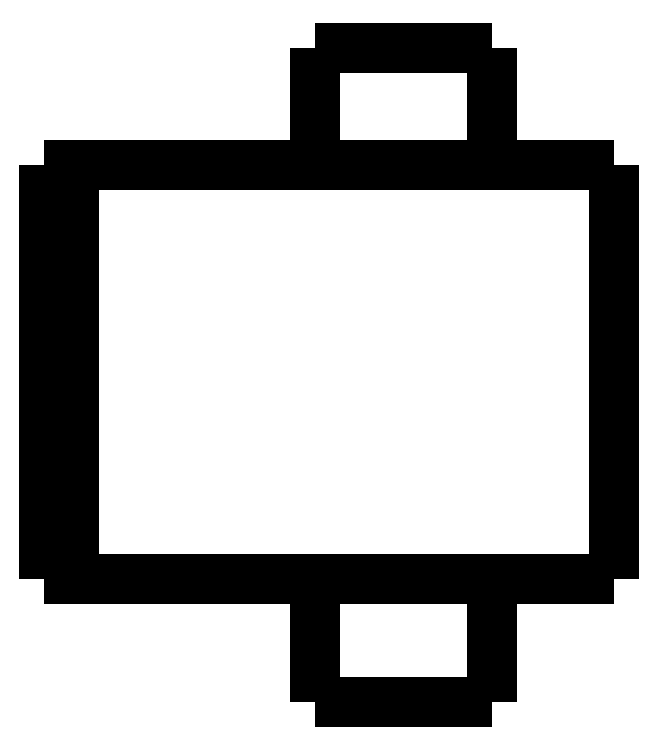
<metadata>
{"format":"dxf","ext":"dxf","renderer":"ezdxf+matplotlib","layout":"modelspace","background":"white","min_lineweight":24,"dpi":150}
</metadata>
<code>
0
SECTION
2
ENTITIES
0
LWPOLYLINE
8
0
90
51
70
0
10
0
20
17.9
10
0
20
17.62
10
0
20
17.35
10
0
20
17.07
10
0
20
16.8
10
0
20
16.52
10
0
20
16.24
10
0
20
15.97
10
0
20
15.69
10
0
20
15.42
10
0
20
15.14
10
0
20
14.86
10
0
20
14.59
10
0
20
14.31
10
0
20
14.04
10
0
20
13.76
10
0
20
13.48
10
0
20
13.21
10
0
20
12.93
10
0
20
12.66
10
0
20
12.38
10
0
20
12.1
10
0
20
11.83
10
0
20
11.55
10
0
20
11.28
10
0
20
11
10
0
20
10.72
10
0
20
10.45
10
0
20
10.17
10
0
20
9.896
10
0
20
9.62
10
0
20
9.344
10
0
20
9.068
10
0
20
8.792
10
0
20
8.516
10
0
20
8.24
10
0
20
7.964
10
0
20
7.688
10
0
20
7.412
10
0
20
7.136
10
0
20
6.86
10
0
20
6.584
10
0
20
6.308
10
0
20
6.032
10
0
20
5.756
10
0
20
5.48
10
0
20
5.204
10
0
20
4.928
10
0
20
4.652
10
0
20
4.376
10
0
20
4.1
0
LWPOLYLINE
8
0
90
51
70
0
10
-9.95
20
4.1
10
-9.95
20
4.018
10
-9.95
20
3.936
10
-9.95
20
3.854
10
-9.95
20
3.772
10
-9.95
20
3.69
10
-9.95
20
3.608
10
-9.95
20
3.526
10
-9.95
20
3.444
10
-9.95
20
3.362
10
-9.95
20
3.28
10
-9.95
20
3.198
10
-9.95
20
3.116
10
-9.95
20
3.034
10
-9.95
20
2.952
10
-9.95
20
2.87
10
-9.95
20
2.788
10
-9.95
20
2.706
10
-9.95
20
2.624
10
-9.95
20
2.542
10
-9.95
20
2.46
10
-9.95
20
2.378
10
-9.95
20
2.296
10
-9.95
20
2.214
10
-9.95
20
2.132
10
-9.95
20
2.05
10
-9.95
20
1.968
10
-9.95
20
1.886
10
-9.95
20
1.804
10
-9.95
20
1.722
10
-9.95
20
1.64
10
-9.95
20
1.558
10
-9.95
20
1.476
10
-9.95
20
1.394
10
-9.95
20
1.312
10
-9.95
20
1.23
10
-9.95
20
1.148
10
-9.95
20
1.066
10
-9.95
20
0.984
10
-9.95
20
0.902
10
-9.95
20
0.82
10
-9.95
20
0.738
10
-9.95
20
0.656
10
-9.95
20
0.574
10
-9.95
20
0.492
10
-9.95
20
0.41
10
-9.95
20
0.328
10
-9.95
20
0.246
10
-9.95
20
0.164
10
-9.95
20
0.082
10
-9.95
20
0
0
LWPOLYLINE
8
0
90
51
70
0
10
-4.05
20
4.1
10
-4.05
20
4.018
10
-4.05
20
3.936
10
-4.05
20
3.854
10
-4.05
20
3.772
10
-4.05
20
3.69
10
-4.05
20
3.608
10
-4.05
20
3.526
10
-4.05
20
3.444
10
-4.05
20
3.362
10
-4.05
20
3.28
10
-4.05
20
3.198
10
-4.05
20
3.116
10
-4.05
20
3.034
10
-4.05
20
2.952
10
-4.05
20
2.87
10
-4.05
20
2.788
10
-4.05
20
2.706
10
-4.05
20
2.624
10
-4.05
20
2.542
10
-4.05
20
2.46
10
-4.05
20
2.378
10
-4.05
20
2.296
10
-4.05
20
2.214
10
-4.05
20
2.132
10
-4.05
20
2.05
10
-4.05
20
1.968
10
-4.05
20
1.886
10
-4.05
20
1.804
10
-4.05
20
1.722
10
-4.05
20
1.64
10
-4.05
20
1.558
10
-4.05
20
1.476
10
-4.05
20
1.394
10
-4.05
20
1.312
10
-4.05
20
1.23
10
-4.05
20
1.148
10
-4.05
20
1.066
10
-4.05
20
0.984
10
-4.05
20
0.902
10
-4.05
20
0.82
10
-4.05
20
0.738
10
-4.05
20
0.656
10
-4.05
20
0.574
10
-4.05
20
0.492
10
-4.05
20
0.41
10
-4.05
20
0.328
10
-4.05
20
0.246
10
-4.05
20
0.164
10
-4.05
20
0.082
10
-4.05
20
0
0
LWPOLYLINE
8
0
90
51
70
0
10
-9.95
20
21.8
10
-9.95
20
21.72
10
-9.95
20
21.64
10
-9.95
20
21.57
10
-9.95
20
21.49
10
-9.95
20
21.41
10
-9.95
20
21.33
10
-9.95
20
21.25
10
-9.95
20
21.18
10
-9.95
20
21.1
10
-9.95
20
21.02
10
-9.95
20
20.94
10
-9.95
20
20.86
10
-9.95
20
20.79
10
-9.95
20
20.71
10
-9.95
20
20.63
10
-9.95
20
20.55
10
-9.95
20
20.47
10
-9.95
20
20.4
10
-9.95
20
20.32
10
-9.95
20
20.24
10
-9.95
20
20.16
10
-9.95
20
20.08
10
-9.95
20
20.01
10
-9.95
20
19.93
10
-9.95
20
19.85
10
-9.95
20
19.77
10
-9.95
20
19.69
10
-9.95
20
19.62
10
-9.95
20
19.54
10
-9.95
20
19.46
10
-9.95
20
19.38
10
-9.95
20
19.3
10
-9.95
20
19.23
10
-9.95
20
19.15
10
-9.95
20
19.07
10
-9.95
20
18.99
10
-9.95
20
18.91
10
-9.95
20
18.84
10
-9.95
20
18.76
10
-9.95
20
18.68
10
-9.95
20
18.6
10
-9.95
20
18.52
10
-9.95
20
18.45
10
-9.95
20
18.37
10
-9.95
20
18.29
10
-9.95
20
18.21
10
-9.95
20
18.13
10
-9.95
20
18.06
10
-9.95
20
17.98
10
-9.95
20
17.9
0
LWPOLYLINE
8
0
90
51
70
0
10
-4.05
20
21.8
10
-4.05
20
21.72
10
-4.05
20
21.64
10
-4.05
20
21.57
10
-4.05
20
21.49
10
-4.05
20
21.41
10
-4.05
20
21.33
10
-4.05
20
21.25
10
-4.05
20
21.18
10
-4.05
20
21.1
10
-4.05
20
21.02
10
-4.05
20
20.94
10
-4.05
20
20.86
10
-4.05
20
20.79
10
-4.05
20
20.71
10
-4.05
20
20.63
10
-4.05
20
20.55
10
-4.05
20
20.47
10
-4.05
20
20.4
10
-4.05
20
20.32
10
-4.05
20
20.24
10
-4.05
20
20.16
10
-4.05
20
20.08
10
-4.05
20
20.01
10
-4.05
20
19.93
10
-4.05
20
19.85
10
-4.05
20
19.77
10
-4.05
20
19.69
10
-4.05
20
19.62
10
-4.05
20
19.54
10
-4.05
20
19.46
10
-4.05
20
19.38
10
-4.05
20
19.3
10
-4.05
20
19.23
10
-4.05
20
19.15
10
-4.05
20
19.07
10
-4.05
20
18.99
10
-4.05
20
18.91
10
-4.05
20
18.84
10
-4.05
20
18.76
10
-4.05
20
18.68
10
-4.05
20
18.6
10
-4.05
20
18.52
10
-4.05
20
18.45
10
-4.05
20
18.37
10
-4.05
20
18.29
10
-4.05
20
18.21
10
-4.05
20
18.13
10
-4.05
20
18.06
10
-4.05
20
17.98
10
-4.05
20
17.9
0
LWPOLYLINE
8
0
90
51
70
0
10
-13.45
20
17.9
10
-13.27
20
17.9
10
-13.08
20
17.9
10
-12.9
20
17.9
10
-12.69
20
17.9
10
-12.45
20
17.9
10
-12.2
20
17.9
10
-11.96
20
17.9
10
-11.67
20
17.9
10
-11.37
20
17.9
10
-11.07
20
17.9
10
-10.76
20
17.9
10
-10.42
20
17.9
10
-10.08
20
17.9
10
-9.745
20
17.9
10
-9.385
20
17.9
10
-9.018
20
17.9
10
-8.651
20
17.9
10
-8.281
20
17.9
10
-7.9
20
17.9
10
-7.518
20
17.9
10
-7.137
20
17.9
10
-6.755
20
17.9
10
-6.374
20
17.9
10
-5.993
20
17.9
10
-5.611
20
17.9
10
-5.245
20
17.9
10
-4.878
20
17.9
10
-4.512
20
17.9
10
-4.158
20
17.9
10
-3.82
20
17.9
10
-3.483
20
17.9
10
-3.145
20
17.9
10
-2.844
20
17.9
10
-2.548
20
17.9
10
-2.252
20
17.9
10
-1.971
20
17.9
10
-1.729
20
17.9
10
-1.486
20
17.9
10
-1.243
20
17.9
10
-1.045
20
17.9
10
-0.8651
20
17.9
10
-0.6848
20
17.9
10
-0.5144
20
17.9
10
-0.4034
20
17.9
10
-0.2924
20
17.9
10
-0.1814
20
17.9
10
-0.1124
20
17.9
10
-0.07495
20
17.9
10
-0.03748
20
17.9
10
0
20
17.9
0
LWPOLYLINE
8
0
90
51
70
0
10
-13.45
20
4.1
10
-13.27
20
4.1
10
-13.08
20
4.1
10
-12.9
20
4.1
10
-12.69
20
4.1
10
-12.45
20
4.1
10
-12.2
20
4.1
10
-11.96
20
4.1
10
-11.67
20
4.1
10
-11.37
20
4.1
10
-11.07
20
4.1
10
-10.76
20
4.1
10
-10.42
20
4.1
10
-10.08
20
4.1
10
-9.745
20
4.1
10
-9.385
20
4.1
10
-9.018
20
4.1
10
-8.651
20
4.1
10
-8.281
20
4.1
10
-7.9
20
4.1
10
-7.518
20
4.1
10
-7.137
20
4.1
10
-6.755
20
4.1
10
-6.374
20
4.1
10
-5.993
20
4.1
10
-5.611
20
4.1
10
-5.245
20
4.1
10
-4.878
20
4.1
10
-4.512
20
4.1
10
-4.158
20
4.1
10
-3.82
20
4.1
10
-3.483
20
4.1
10
-3.145
20
4.1
10
-2.844
20
4.1
10
-2.548
20
4.1
10
-2.252
20
4.1
10
-1.971
20
4.1
10
-1.729
20
4.1
10
-1.486
20
4.1
10
-1.243
20
4.1
10
-1.045
20
4.1
10
-0.8651
20
4.1
10
-0.6848
20
4.1
10
-0.5144
20
4.1
10
-0.4034
20
4.1
10
-0.2924
20
4.1
10
-0.1814
20
4.1
10
-0.1124
20
4.1
10
-0.07495
20
4.1
10
-0.03748
20
4.1
10
0
20
4.1
0
LWPOLYLINE
8
0
90
51
70
0
10
-18
20
17.9
10
-17.95
20
17.9
10
-17.89
20
17.9
10
-17.84
20
17.9
10
-17.78
20
17.9
10
-17.73
20
17.9
10
-17.67
20
17.9
10
-17.62
20
17.9
10
-17.57
20
17.9
10
-17.51
20
17.9
10
-17.46
20
17.9
10
-17.4
20
17.9
10
-17.35
20
17.9
10
-17.3
20
17.9
10
-17.24
20
17.9
10
-17.19
20
17.9
10
-17.13
20
17.9
10
-17.08
20
17.9
10
-17.02
20
17.9
10
-16.97
20
17.9
10
-16.92
20
17.9
10
-16.86
20
17.9
10
-16.81
20
17.9
10
-16.75
20
17.9
10
-16.7
20
17.9
10
-16.65
20
17.9
10
-16.59
20
17.9
10
-16.54
20
17.9
10
-16.48
20
17.9
10
-16.43
20
17.9
10
-16.37
20
17.9
10
-16.32
20
17.9
10
-16.27
20
17.9
10
-16.21
20
17.9
10
-16.16
20
17.9
10
-16.1
20
17.9
10
-16.05
20
17.9
10
-16
20
17.9
10
-15.94
20
17.9
10
-15.89
20
17.9
10
-15.83
20
17.9
10
-15.78
20
17.9
10
-15.72
20
17.9
10
-15.67
20
17.9
10
-15.62
20
17.9
10
-15.56
20
17.9
10
-15.51
20
17.9
10
-15.45
20
17.9
10
-15.4
20
17.9
10
-15.35
20
17.9
10
-15.29
20
17.9
0
LWPOLYLINE
8
0
90
51
70
0
10
-18
20
17.9
10
-18
20
17.62
10
-18
20
17.35
10
-18
20
17.07
10
-18
20
16.8
10
-18
20
16.52
10
-18
20
16.24
10
-18
20
15.97
10
-18
20
15.69
10
-18
20
15.42
10
-18
20
15.14
10
-18
20
14.86
10
-18
20
14.59
10
-18
20
14.31
10
-18
20
14.04
10
-18
20
13.76
10
-18
20
13.48
10
-18
20
13.21
10
-18
20
12.93
10
-18
20
12.66
10
-18
20
12.38
10
-18
20
12.1
10
-18
20
11.83
10
-18
20
11.55
10
-18
20
11.28
10
-18
20
11
10
-18
20
10.72
10
-18
20
10.45
10
-18
20
10.17
10
-18
20
9.896
10
-18
20
9.62
10
-18
20
9.344
10
-18
20
9.068
10
-18
20
8.792
10
-18
20
8.516
10
-18
20
8.24
10
-18
20
7.964
10
-18
20
7.688
10
-18
20
7.412
10
-18
20
7.136
10
-18
20
6.86
10
-18
20
6.584
10
-18
20
6.308
10
-18
20
6.032
10
-18
20
5.756
10
-18
20
5.48
10
-18
20
5.204
10
-18
20
4.928
10
-18
20
4.652
10
-18
20
4.376
10
-18
20
4.1
0
LWPOLYLINE
8
0
90
51
70
0
10
-18
20
4.1
10
-17.95
20
4.1
10
-17.89
20
4.1
10
-17.84
20
4.1
10
-17.78
20
4.1
10
-17.73
20
4.1
10
-17.67
20
4.1
10
-17.62
20
4.1
10
-17.57
20
4.1
10
-17.51
20
4.1
10
-17.46
20
4.1
10
-17.4
20
4.1
10
-17.35
20
4.1
10
-17.3
20
4.1
10
-17.24
20
4.1
10
-17.19
20
4.1
10
-17.13
20
4.1
10
-17.08
20
4.1
10
-17.02
20
4.1
10
-16.97
20
4.1
10
-16.92
20
4.1
10
-16.86
20
4.1
10
-16.81
20
4.1
10
-16.75
20
4.1
10
-16.7
20
4.1
10
-16.65
20
4.1
10
-16.59
20
4.1
10
-16.54
20
4.1
10
-16.48
20
4.1
10
-16.43
20
4.1
10
-16.37
20
4.1
10
-16.32
20
4.1
10
-16.27
20
4.1
10
-16.21
20
4.1
10
-16.16
20
4.1
10
-16.1
20
4.1
10
-16.05
20
4.1
10
-16
20
4.1
10
-15.94
20
4.1
10
-15.89
20
4.1
10
-15.83
20
4.1
10
-15.78
20
4.1
10
-15.72
20
4.1
10
-15.67
20
4.1
10
-15.62
20
4.1
10
-15.56
20
4.1
10
-15.51
20
4.1
10
-15.45
20
4.1
10
-15.4
20
4.1
10
-15.35
20
4.1
10
-15.29
20
4.1
0
LWPOLYLINE
8
0
90
51
70
0
10
-19
20
4.1
10
-19
20
4.376
10
-19
20
4.652
10
-19
20
4.928
10
-19
20
5.204
10
-19
20
5.48
10
-19
20
5.756
10
-19
20
6.032
10
-19
20
6.308
10
-19
20
6.584
10
-19
20
6.86
10
-19
20
7.136
10
-19
20
7.412
10
-19
20
7.688
10
-19
20
7.964
10
-19
20
8.24
10
-19
20
8.516
10
-19
20
8.792
10
-19
20
9.068
10
-19
20
9.344
10
-19
20
9.62
10
-19
20
9.896
10
-19
20
10.17
10
-19
20
10.45
10
-19
20
10.72
10
-19
20
11
10
-19
20
11.28
10
-19
20
11.55
10
-19
20
11.83
10
-19
20
12.1
10
-19
20
12.38
10
-19
20
12.66
10
-19
20
12.93
10
-19
20
13.21
10
-19
20
13.48
10
-19
20
13.76
10
-19
20
14.04
10
-19
20
14.31
10
-19
20
14.59
10
-19
20
14.86
10
-19
20
15.14
10
-19
20
15.42
10
-19
20
15.69
10
-19
20
15.97
10
-19
20
16.24
10
-19
20
16.52
10
-19
20
16.8
10
-19
20
17.07
10
-19
20
17.35
10
-19
20
17.62
10
-19
20
17.9
0
LWPOLYLINE
8
0
90
51
70
0
10
-19
20
17.9
10
-18.98
20
17.9
10
-18.96
20
17.9
10
-18.94
20
17.9
10
-18.92
20
17.9
10
-18.9
20
17.9
10
-18.88
20
17.9
10
-18.86
20
17.9
10
-18.84
20
17.9
10
-18.82
20
17.9
10
-18.8
20
17.9
10
-18.78
20
17.9
10
-18.76
20
17.9
10
-18.74
20
17.9
10
-18.72
20
17.9
10
-18.7
20
17.9
10
-18.68
20
17.9
10
-18.66
20
17.9
10
-18.64
20
17.9
10
-18.62
20
17.9
10
-18.6
20
17.9
10
-18.58
20
17.9
10
-18.56
20
17.9
10
-18.54
20
17.9
10
-18.52
20
17.9
10
-18.5
20
17.9
10
-18.48
20
17.9
10
-18.46
20
17.9
10
-18.44
20
17.9
10
-18.42
20
17.9
10
-18.4
20
17.9
10
-18.38
20
17.9
10
-18.36
20
17.9
10
-18.34
20
17.9
10
-18.32
20
17.9
10
-18.3
20
17.9
10
-18.28
20
17.9
10
-18.26
20
17.9
10
-18.24
20
17.9
10
-18.22
20
17.9
10
-18.2
20
17.9
10
-18.18
20
17.9
10
-18.16
20
17.9
10
-18.14
20
17.9
10
-18.12
20
17.9
10
-18.1
20
17.9
10
-18.08
20
17.9
10
-18.06
20
17.9
10
-18.04
20
17.9
10
-18.02
20
17.9
10
-18
20
17.9
0
LWPOLYLINE
8
0
90
51
70
0
10
-15.29
20
17.9
10
-15.24
20
17.9
10
-15.2
20
17.9
10
-15.15
20
17.9
10
-15.1
20
17.9
10
-15.06
20
17.9
10
-15.01
20
17.9
10
-14.97
20
17.9
10
-14.92
20
17.9
10
-14.87
20
17.9
10
-14.83
20
17.9
10
-14.78
20
17.9
10
-14.74
20
17.9
10
-14.69
20
17.9
10
-14.65
20
17.9
10
-14.6
20
17.9
10
-14.56
20
17.9
10
-14.52
20
17.9
10
-14.47
20
17.9
10
-14.43
20
17.9
10
-14.39
20
17.9
10
-14.35
20
17.9
10
-14.31
20
17.9
10
-14.27
20
17.9
10
-14.23
20
17.9
10
-14.19
20
17.9
10
-14.15
20
17.9
10
-14.11
20
17.9
10
-14.07
20
17.9
10
-14.04
20
17.9
10
-14
20
17.9
10
-13.96
20
17.9
10
-13.93
20
17.9
10
-13.9
20
17.9
10
-13.86
20
17.9
10
-13.83
20
17.9
10
-13.8
20
17.9
10
-13.77
20
17.9
10
-13.74
20
17.9
10
-13.71
20
17.9
10
-13.68
20
17.9
10
-13.65
20
17.9
10
-13.63
20
17.9
10
-13.6
20
17.9
10
-13.58
20
17.9
10
-13.55
20
17.9
10
-13.53
20
17.9
10
-13.51
20
17.9
10
-13.49
20
17.9
10
-13.47
20
17.9
10
-13.45
20
17.9
0
LWPOLYLINE
8
0
90
51
70
0
10
-18
20
4.1
10
-18.02
20
4.1
10
-18.04
20
4.1
10
-18.06
20
4.1
10
-18.08
20
4.1
10
-18.1
20
4.1
10
-18.12
20
4.1
10
-18.14
20
4.1
10
-18.16
20
4.1
10
-18.18
20
4.1
10
-18.2
20
4.1
10
-18.22
20
4.1
10
-18.24
20
4.1
10
-18.26
20
4.1
10
-18.28
20
4.1
10
-18.3
20
4.1
10
-18.32
20
4.1
10
-18.34
20
4.1
10
-18.36
20
4.1
10
-18.38
20
4.1
10
-18.4
20
4.1
10
-18.42
20
4.1
10
-18.44
20
4.1
10
-18.46
20
4.1
10
-18.48
20
4.1
10
-18.5
20
4.1
10
-18.52
20
4.1
10
-18.54
20
4.1
10
-18.56
20
4.1
10
-18.58
20
4.1
10
-18.6
20
4.1
10
-18.62
20
4.1
10
-18.64
20
4.1
10
-18.66
20
4.1
10
-18.68
20
4.1
10
-18.7
20
4.1
10
-18.72
20
4.1
10
-18.74
20
4.1
10
-18.76
20
4.1
10
-18.78
20
4.1
10
-18.8
20
4.1
10
-18.82
20
4.1
10
-18.84
20
4.1
10
-18.86
20
4.1
10
-18.88
20
4.1
10
-18.9
20
4.1
10
-18.92
20
4.1
10
-18.94
20
4.1
10
-18.96
20
4.1
10
-18.98
20
4.1
10
-19
20
4.1
0
LWPOLYLINE
8
0
90
51
70
0
10
-13.45
20
4.1
10
-13.47
20
4.1
10
-13.49
20
4.1
10
-13.51
20
4.1
10
-13.53
20
4.1
10
-13.55
20
4.1
10
-13.58
20
4.1
10
-13.6
20
4.1
10
-13.63
20
4.1
10
-13.65
20
4.1
10
-13.68
20
4.1
10
-13.71
20
4.1
10
-13.74
20
4.1
10
-13.77
20
4.1
10
-13.8
20
4.1
10
-13.83
20
4.1
10
-13.86
20
4.1
10
-13.9
20
4.1
10
-13.93
20
4.1
10
-13.96
20
4.1
10
-14
20
4.1
10
-14.04
20
4.1
10
-14.07
20
4.1
10
-14.11
20
4.1
10
-14.15
20
4.1
10
-14.19
20
4.1
10
-14.23
20
4.1
10
-14.27
20
4.1
10
-14.31
20
4.1
10
-14.35
20
4.1
10
-14.39
20
4.1
10
-14.43
20
4.1
10
-14.47
20
4.1
10
-14.52
20
4.1
10
-14.56
20
4.1
10
-14.6
20
4.1
10
-14.65
20
4.1
10
-14.69
20
4.1
10
-14.74
20
4.1
10
-14.78
20
4.1
10
-14.83
20
4.1
10
-14.87
20
4.1
10
-14.92
20
4.1
10
-14.97
20
4.1
10
-15.01
20
4.1
10
-15.06
20
4.1
10
-15.1
20
4.1
10
-15.15
20
4.1
10
-15.2
20
4.1
10
-15.24
20
4.1
10
-15.29
20
4.1
0
LWPOLYLINE
8
0
90
51
70
0
10
-4.05
20
0
10
-4.055
20
0
10
-4.06
20
0
10
-4.066
20
0
10
-4.075
20
0
10
-4.091
20
0
10
-4.106
20
0
10
-4.122
20
0
10
-4.146
20
0
10
-4.172
20
0
10
-4.197
20
0
10
-4.226
20
0
10
-4.261
20
0
10
-4.297
20
0
10
-4.332
20
0
10
-4.374
20
0
10
-4.419
20
0
10
-4.464
20
0
10
-4.51
20
0
10
-4.563
20
0
10
-4.617
20
0
10
-4.671
20
0
10
-4.729
20
0
10
-4.791
20
0
10
-4.852
20
0
10
-4.914
20
0
10
-4.983
20
0
10
-5.052
20
0
10
-5.121
20
0
10
-5.193
20
0
10
-5.269
20
0
10
-5.344
20
0
10
-5.42
20
0
10
-5.5
20
0
10
-5.581
20
0
10
-5.662
20
0
10
-5.744
20
0
10
-5.83
20
0
10
-5.916
20
0
10
-6.001
20
0
10
-6.089
20
0
10
-6.178
20
0
10
-6.267
20
0
10
-6.357
20
0
10
-6.448
20
0
10
-6.539
20
0
10
-6.631
20
0
10
-6.723
20
0
10
-6.815
20
0
10
-6.908
20
0
10
-7
20
0
0
LWPOLYLINE
8
0
90
51
70
0
10
-7
20
0
10
-7.092
20
0
10
-7.185
20
0
10
-7.277
20
0
10
-7.369
20
0
10
-7.461
20
0
10
-7.552
20
0
10
-7.643
20
0
10
-7.733
20
0
10
-7.822
20
0
10
-7.911
20
0
10
-7.999
20
0
10
-8.084
20
0
10
-8.17
20
0
10
-8.256
20
0
10
-8.338
20
0
10
-8.419
20
0
10
-8.5
20
0
10
-8.58
20
0
10
-8.656
20
0
10
-8.731
20
0
10
-8.807
20
0
10
-8.879
20
0
10
-8.948
20
0
10
-9.017
20
0
10
-9.086
20
0
10
-9.148
20
0
10
-9.209
20
0
10
-9.271
20
0
10
-9.329
20
0
10
-9.383
20
0
10
-9.437
20
0
10
-9.49
20
0
10
-9.536
20
0
10
-9.581
20
0
10
-9.626
20
0
10
-9.668
20
0
10
-9.703
20
0
10
-9.739
20
0
10
-9.774
20
0
10
-9.803
20
0
10
-9.828
20
0
10
-9.854
20
0
10
-9.878
20
0
10
-9.894
20
0
10
-9.909
20
0
10
-9.925
20
0
10
-9.934
20
0
10
-9.94
20
0
10
-9.945
20
0
10
-9.95
20
0
0
LWPOLYLINE
8
0
90
51
70
0
10
-4.05
20
21.8
10
-4.055
20
21.8
10
-4.06
20
21.8
10
-4.066
20
21.8
10
-4.075
20
21.8
10
-4.091
20
21.8
10
-4.106
20
21.8
10
-4.122
20
21.8
10
-4.146
20
21.8
10
-4.172
20
21.8
10
-4.197
20
21.8
10
-4.226
20
21.8
10
-4.261
20
21.8
10
-4.297
20
21.8
10
-4.332
20
21.8
10
-4.374
20
21.8
10
-4.419
20
21.8
10
-4.464
20
21.8
10
-4.51
20
21.8
10
-4.563
20
21.8
10
-4.617
20
21.8
10
-4.671
20
21.8
10
-4.729
20
21.8
10
-4.791
20
21.8
10
-4.852
20
21.8
10
-4.914
20
21.8
10
-4.983
20
21.8
10
-5.052
20
21.8
10
-5.121
20
21.8
10
-5.193
20
21.8
10
-5.269
20
21.8
10
-5.344
20
21.8
10
-5.42
20
21.8
10
-5.5
20
21.8
10
-5.581
20
21.8
10
-5.662
20
21.8
10
-5.744
20
21.8
10
-5.83
20
21.8
10
-5.916
20
21.8
10
-6.001
20
21.8
10
-6.089
20
21.8
10
-6.178
20
21.8
10
-6.267
20
21.8
10
-6.357
20
21.8
10
-6.448
20
21.8
10
-6.539
20
21.8
10
-6.631
20
21.8
10
-6.723
20
21.8
10
-6.815
20
21.8
10
-6.908
20
21.8
10
-7
20
21.8
0
LWPOLYLINE
8
0
90
51
70
0
10
-7
20
21.8
10
-7.092
20
21.8
10
-7.185
20
21.8
10
-7.277
20
21.8
10
-7.369
20
21.8
10
-7.461
20
21.8
10
-7.552
20
21.8
10
-7.643
20
21.8
10
-7.733
20
21.8
10
-7.822
20
21.8
10
-7.911
20
21.8
10
-7.999
20
21.8
10
-8.084
20
21.8
10
-8.17
20
21.8
10
-8.256
20
21.8
10
-8.338
20
21.8
10
-8.419
20
21.8
10
-8.5
20
21.8
10
-8.58
20
21.8
10
-8.656
20
21.8
10
-8.731
20
21.8
10
-8.807
20
21.8
10
-8.879
20
21.8
10
-8.948
20
21.8
10
-9.017
20
21.8
10
-9.086
20
21.8
10
-9.148
20
21.8
10
-9.209
20
21.8
10
-9.271
20
21.8
10
-9.329
20
21.8
10
-9.383
20
21.8
10
-9.437
20
21.8
10
-9.49
20
21.8
10
-9.536
20
21.8
10
-9.581
20
21.8
10
-9.626
20
21.8
10
-9.668
20
21.8
10
-9.703
20
21.8
10
-9.739
20
21.8
10
-9.774
20
21.8
10
-9.803
20
21.8
10
-9.828
20
21.8
10
-9.854
20
21.8
10
-9.878
20
21.8
10
-9.894
20
21.8
10
-9.909
20
21.8
10
-9.925
20
21.8
10
-9.934
20
21.8
10
-9.94
20
21.8
10
-9.945
20
21.8
10
-9.95
20
21.8
0
ENDSEC
0
EOF

</code>
